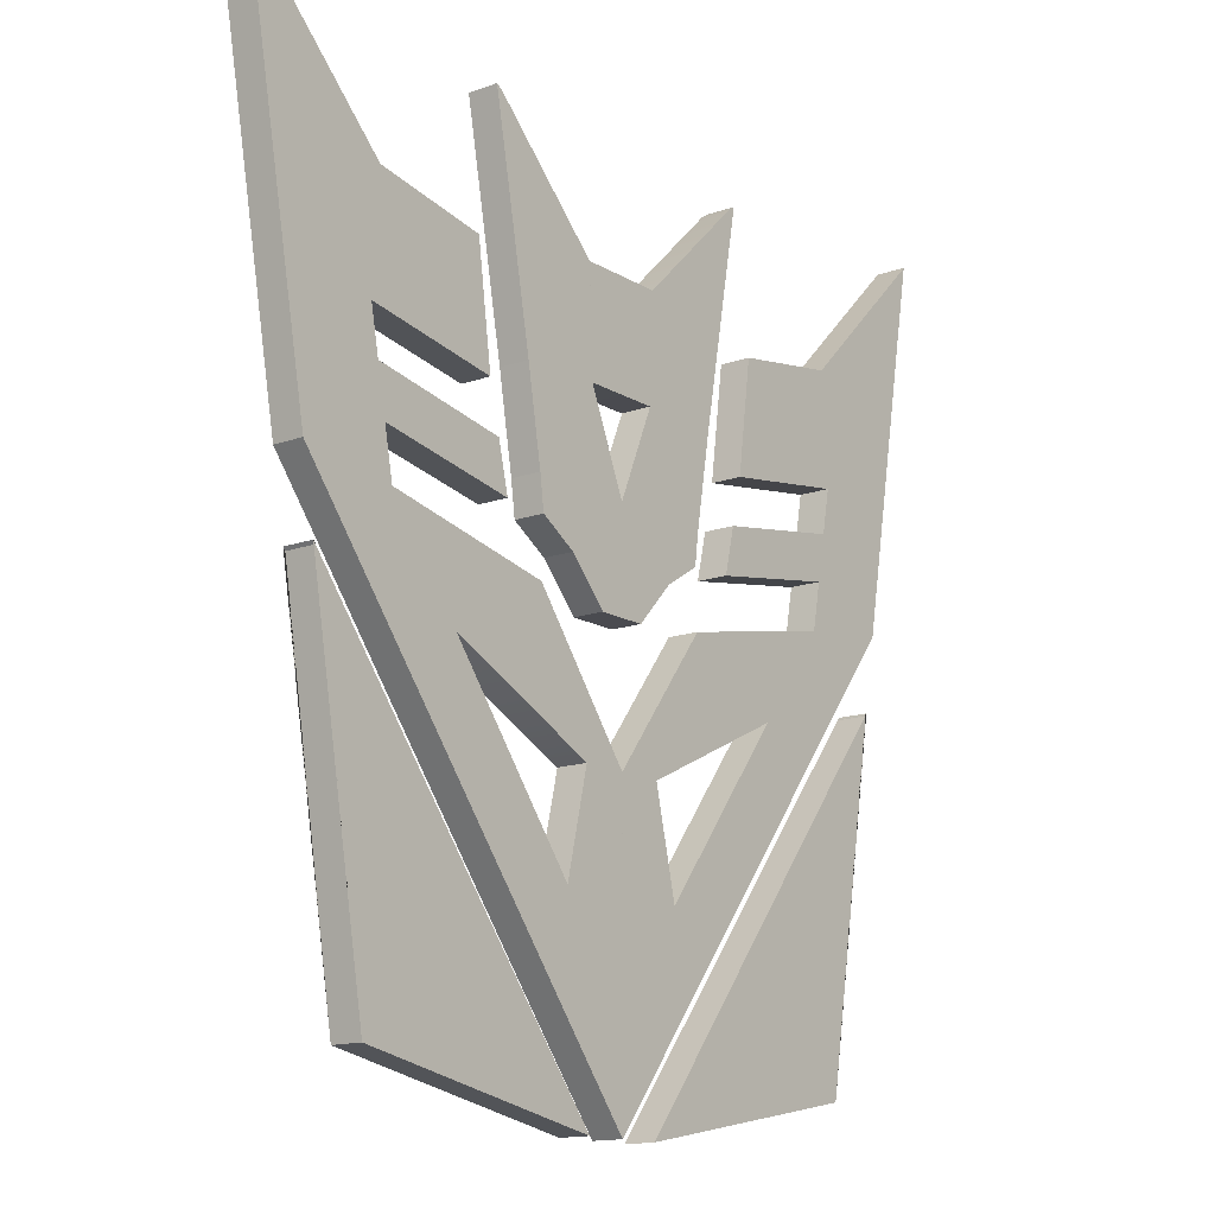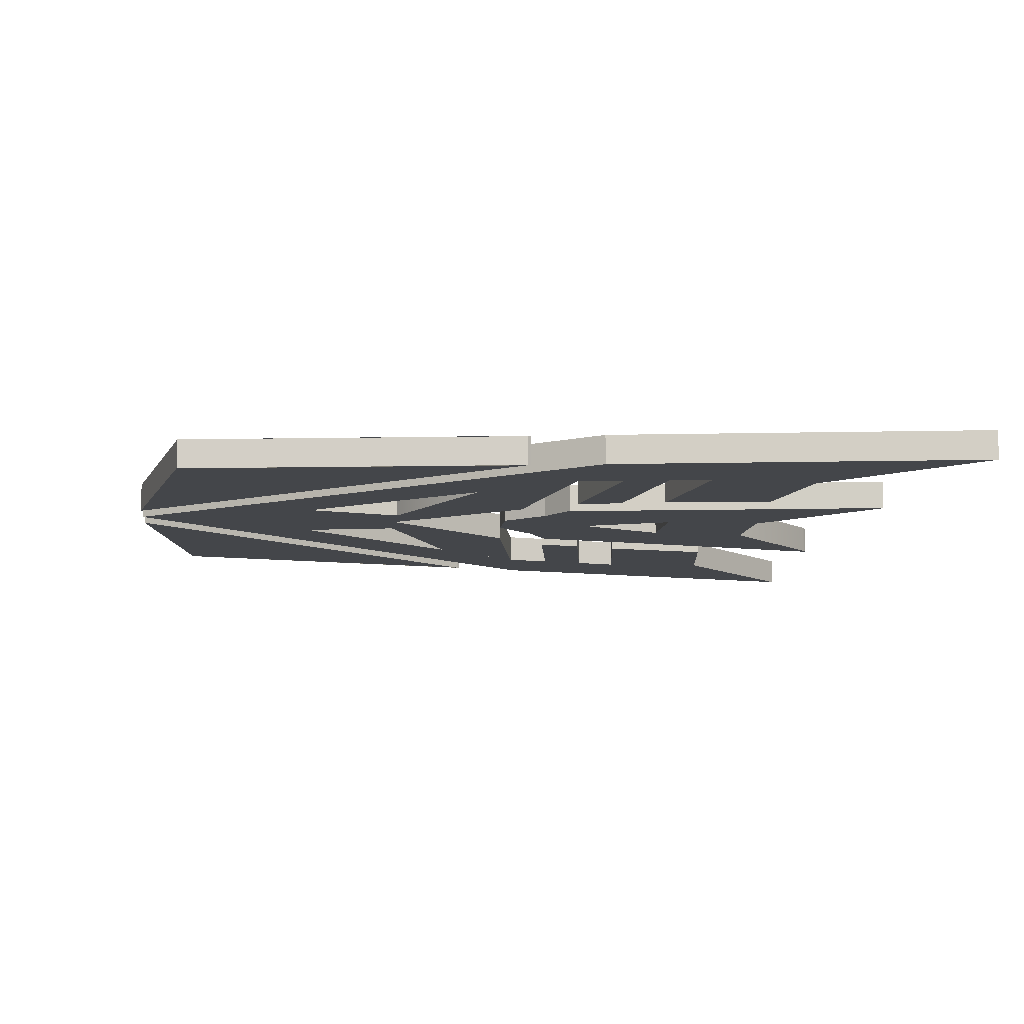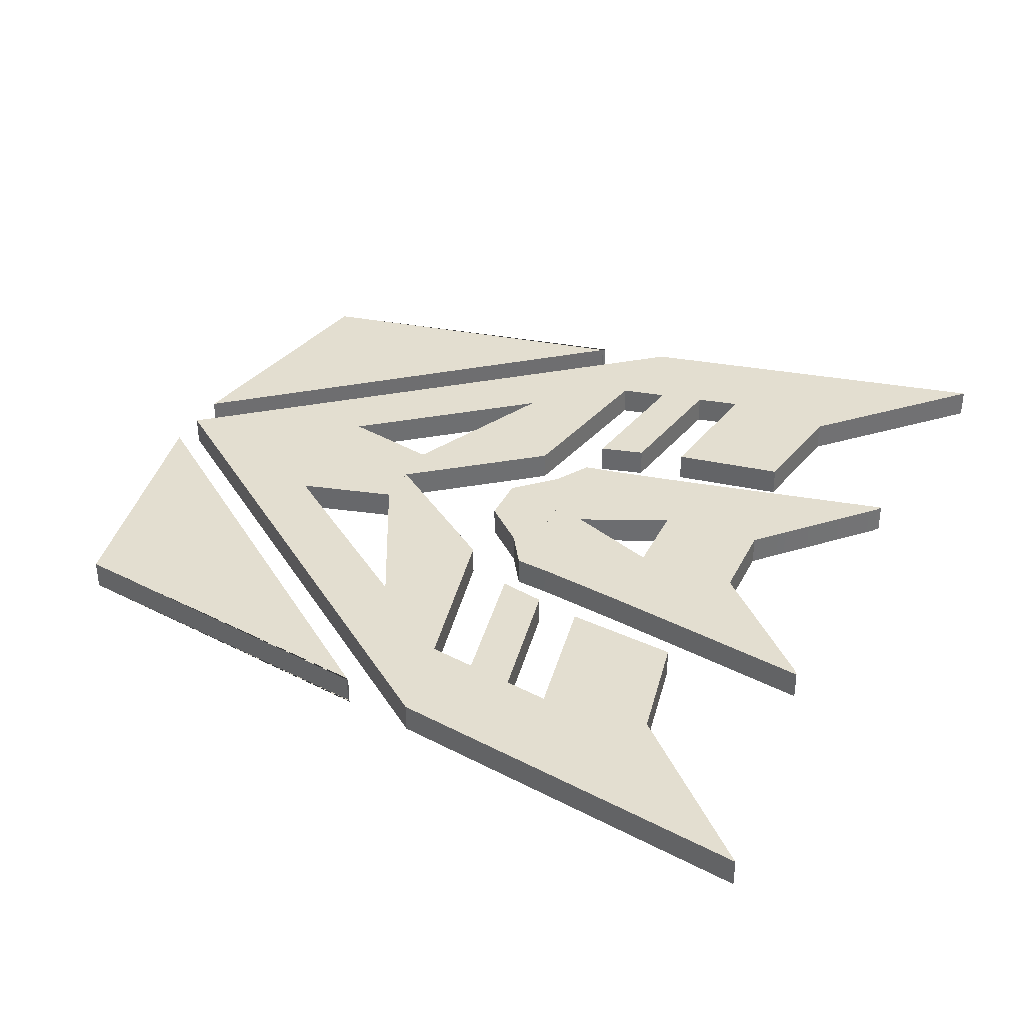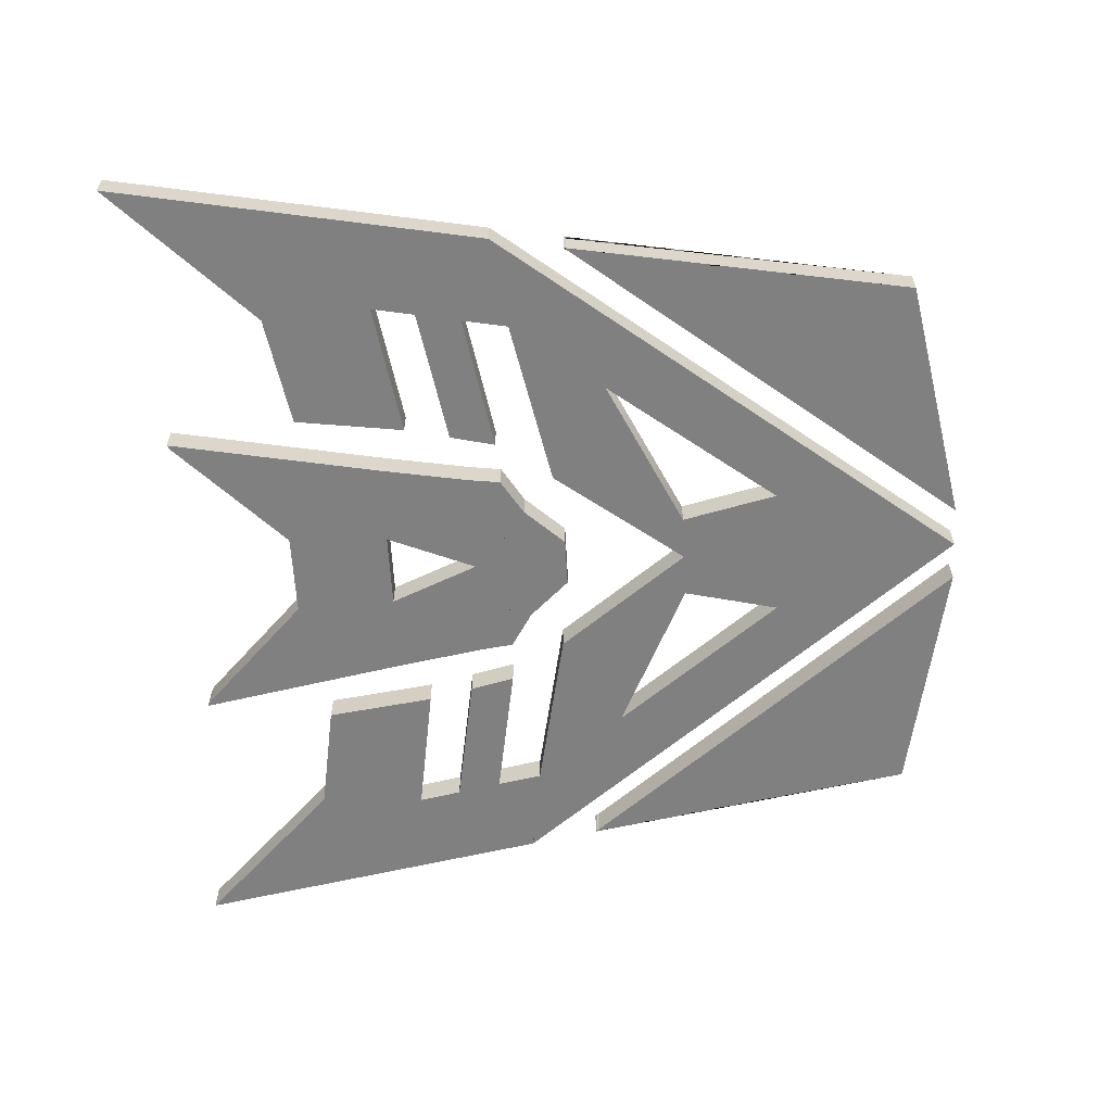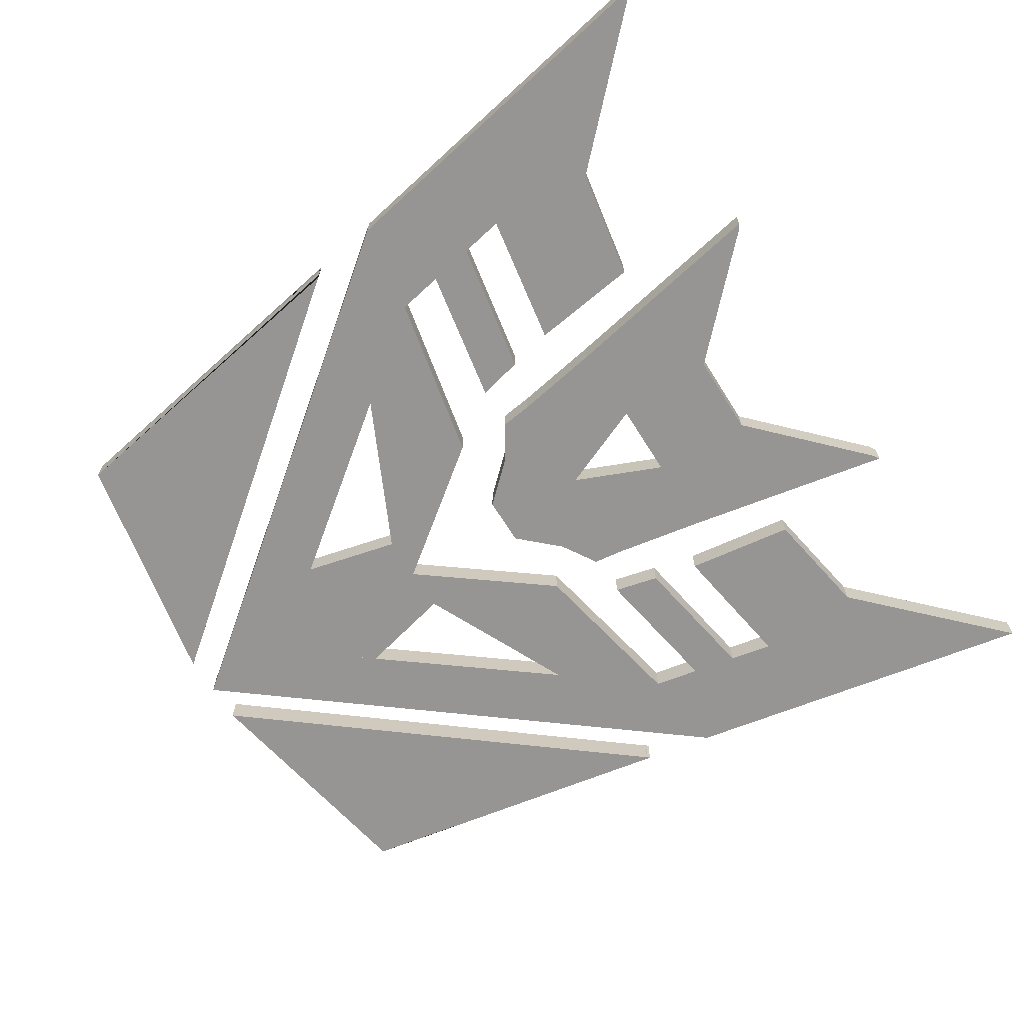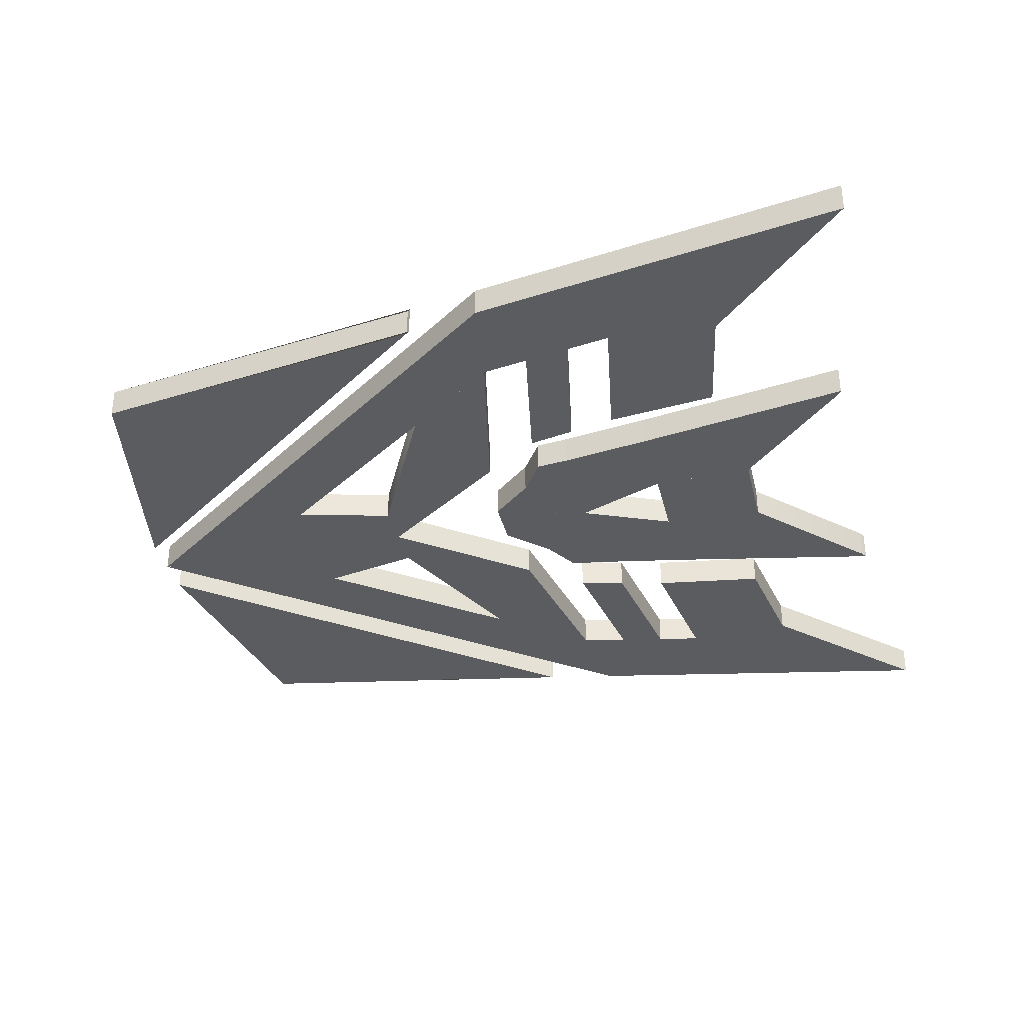
<metadata>
{"format":"obj","ext":"obj","renderer":"f3d","projection":"perspective","resolution":1024,"background":"white","views":[{"elev":-14.6,"azim":127.8,"up":"+Y"},{"elev":-9.8,"azim":82.8,"up":"+Z"},{"elev":35.9,"azim":113.9,"up":"+Z"},{"elev":-60.0,"azim":-86.9,"up":"+Z"},{"elev":-67.5,"azim":122.1,"up":"+Z"},{"elev":-34.9,"azim":102.8,"up":"+Z"}]}
</metadata>
<code>
g default
v -10.27 8.165 1
v -13.48 8.763 1
v -14.97 16.75 1
v -10.04 11.9 1
v -4.892 4.282 1
v -9.679 5.118 1
v -9.979 6.672 1
v -5.265 5.85 1
v -5.638 7.418 1
v -10.27 8.165 1
v -10.04 11.9 1
v -6.161 11.23 1
v -9.372 3.535 1
v -12.58 3.983 1
v -13.48 8.763 1
v -10.27 8.165 1
v 0 -11.92 1
v -12.58 3.983 1
v -9.372 3.535 1
v 0 -8.548 1
v 0 -8.548 1
v -2.327 -5.548 1
v -1.531 -2.215 1
v 2e-05 -2.215 1
v -1.531 -2.215 1
v -3.473 2.34 1
v -3.473 2.34 1
v 2e-05 -2.215 1
v -1.531 -2.215 1
v -6.882 0.3237 1
v -9.372 3.535 1
v -3.473 2.34 1
v -1.447 11.93 1
v -4.742 11.86 1
v -5.489 15.78 1
v -5.265 15.63 1
v 0.002301 8.425 1
v -1.307 8.426 1
v -1.447 11.93 1
v -1e-05 11.93 1
v -1.307 8.426 1
v -4.07 8.315 1
v -4.742 11.86 1
v -1.447 11.93 1
v -2e-06 5.327 1
v -3.547 5.327 1
v -4.07 8.315 1
v -1.307 8.426 1
v -2e-06 4.207 1
v -3.398 4.207 1
v -3.547 5.327 1
v -2e-06 5.327 1
v -2e-06 3.432 1
v -2.145 3.434 1
v -3.398 4.207 1
v -2e-06 4.207 1
v 0.000263 2.041 1
v -0.8483 2.041 1
v -2.145 3.434 1
v -2e-06 3.432 1
v -10.04 -10.28 1
v -12.06 1.444 1
v -12.14 1.519 1
v -1.382 -11.92 1
v -10.27 8.165 -0
v -13.48 8.763 -0
v -14.97 16.75 -0
v -10.04 11.9 -0
v -4.892 4.282 -0
v -9.679 5.118 -0
v -9.979 6.672 -0
v -5.265 5.85 -0
v -5.638 7.418 -0
v -10.27 8.165 -0
v -10.04 11.9 -0
v -6.161 11.23 -0
v -9.372 3.535 -0
v -12.58 3.983 -0
v -13.48 8.763 -0
v -10.27 8.165 -0
v 0 -11.92 0
v -12.58 3.983 0
v -9.372 3.535 0
v 0 -8.548 0
v -0 -8.548 -0
v -2.327 -5.548 -0
v -1.531 -2.215 -0
v 2e-05 -2.215 -0
v -1.531 -2.215 0
v -3.473 2.34 0
v -3.473 2.34 0
v 2e-05 -2.215 0
v -1.531 -2.215 -0
v -6.882 0.3237 -0
v -9.372 3.535 -0
v -3.473 2.34 -0
v -1.447 11.93 -0
v -4.742 11.86 -0
v -5.489 15.78 -0
v -5.265 15.63 -0
v 0.002301 8.425 0
v -1.307 8.426 -0
v -1.447 11.93 -0
v -1e-05 11.93 0
v -1.307 8.426 -0
v -4.07 8.315 -0
v -4.742 11.86 -0
v -1.447 11.93 -0
v -2e-06 5.327 0
v -3.547 5.327 -0
v -4.07 8.315 -0
v -1.307 8.426 -0
v -2e-06 4.207 0
v -3.398 4.207 -0
v -3.547 5.327 -0
v -2e-06 5.327 0
v -2e-06 3.432 0
v -2.145 3.434 -0
v -3.398 4.207 -0
v -2e-06 4.207 0
v 0.000263 2.041 0
v -0.8483 2.041 0
v -2.145 3.434 -0
v -2e-06 3.432 0
v -10.04 -10.28 -0
v -12.06 1.444 -0
v -12.14 1.519 -0
v -1.382 -11.92 -0
g Logo3
f 65 66 67 68
f 69 70 71 72
f 73 74 75 76
f 77 78 79 80
f 81 82 83 84
f 85 86 87 88
f 89 90 91 92
f 93 94 95 96
f 97 98 99 100
f 101 102 103 104
f 105 106 107 108
f 109 110 111 112
f 113 114 115 116
f 117 118 119 120
f 121 122 123 124
f 125 126 127 128
f 1 4 3 2
f 5 8 7 6
f 9 12 11 10
f 13 16 15 14
f 17 20 19 18
f 21 24 23 22
f 25 28 27 26
f 29 32 31 30
f 33 36 35 34
f 37 40 39 38
f 41 44 43 42
f 45 48 47 46
f 49 52 51 50
f 53 56 55 54
f 57 60 59 58
f 61 64 63 62
f 1 2 66 65
f 2 3 67 66
f 3 4 68 67
f 4 1 65 68
f 5 6 70 69
f 6 7 71 70
f 7 8 72 71
f 8 5 69 72
f 9 10 74 73
f 10 11 75 74
f 11 12 76 75
f 12 9 73 76
f 13 14 78 77
f 14 15 79 78
f 15 16 80 79
f 16 13 77 80
f 17 18 82 81
f 18 19 83 82
f 19 20 84 83
f 20 17 81 84
f 21 22 86 85
f 22 23 87 86
f 23 24 88 87
f 24 21 85 88
f 25 26 90 89
f 26 27 91 90
f 27 28 92 91
f 28 25 89 92
f 29 30 94 93
f 30 31 95 94
f 31 32 96 95
f 32 29 93 96
f 33 34 98 97
f 34 35 99 98
f 35 36 100 99
f 36 33 97 100
f 37 38 102 101
f 38 39 103 102
f 39 40 104 103
f 40 37 101 104
f 41 42 106 105
f 42 43 107 106
f 43 44 108 107
f 44 41 105 108
f 45 46 110 109
f 46 47 111 110
f 47 48 112 111
f 48 45 109 112
f 49 50 114 113
f 50 51 115 114
f 51 52 116 115
f 52 49 113 116
f 53 54 118 117
f 54 55 119 118
f 55 56 120 119
f 56 53 117 120
f 57 58 122 121
f 58 59 123 122
f 59 60 124 123
f 60 57 121 124
f 61 62 126 125
f 62 63 127 126
f 63 64 128 127
f 64 61 125 128
g default
v 10.27 8.165 0
v 13.48 8.763 0
v 14.97 16.75 0
v 10.04 11.9 0
v 4.892 4.282 0
v 9.679 5.118 0
v 9.979 6.672 0
v 5.265 5.85 0
v 5.638 7.418 0
v 10.27 8.165 0
v 10.04 11.9 0
v 6.161 11.23 0
v 9.372 3.535 0
v 12.58 3.983 0
v 13.48 8.763 0
v 10.27 8.165 0
v 0 -11.92 0
v 12.58 3.983 0
v 9.372 3.535 0
v 0 -8.548 0
v 0 -8.548 0
v 2.327 -5.548 0
v 1.531 -2.215 0
v -2e-05 -2.215 0
v 1.531 -2.215 0
v 3.473 2.34 0
v 3.473 2.34 0
v -2e-05 -2.215 0
v 1.531 -2.215 0
v 6.882 0.3237 0
v 9.372 3.535 0
v 3.473 2.34 0
v 1.447 11.93 0
v 4.742 11.86 0
v 5.489 15.78 0
v 5.265 15.63 0
v -0.002301 8.425 0
v 1.307 8.426 0
v 1.447 11.93 0
v 1e-05 11.93 0
v 1.307 8.426 0
v 4.07 8.315 0
v 4.742 11.86 0
v 1.447 11.93 0
v 2e-06 5.327 0
v 3.547 5.327 0
v 4.07 8.315 0
v 1.307 8.426 0
v 2e-06 4.207 0
v 3.398 4.207 0
v 3.547 5.327 0
v 2e-06 5.327 0
v 2e-06 3.432 0
v 2.145 3.434 0
v 3.398 4.207 0
v 2e-06 4.207 0
v -0.000263 2.041 0
v 0.8483 2.041 0
v 2.145 3.434 0
v 2e-06 3.432 0
v 10.04 -10.28 0
v 12.06 1.444 0
v 12.14 1.519 0
v 1.382 -11.92 0
v 10.27 8.165 1
v 13.48 8.763 1
v 14.97 16.75 1
v 10.04 11.9 1
v 4.892 4.282 1
v 9.679 5.118 1
v 9.979 6.672 1
v 5.265 5.85 1
v 5.638 7.418 1
v 10.27 8.165 1
v 10.04 11.9 1
v 6.161 11.23 1
v 9.372 3.535 1
v 12.58 3.983 1
v 13.48 8.763 1
v 10.27 8.165 1
v -0 -11.92 1
v 12.58 3.983 1
v 9.372 3.535 1
v -0 -8.548 1
v 0 -8.548 1
v 2.327 -5.548 1
v 1.531 -2.215 1
v -2e-05 -2.215 1
v 1.531 -2.215 1
v 3.473 2.34 1
v 3.473 2.34 1
v -2e-05 -2.215 1
v 1.531 -2.215 1
v 6.882 0.3237 1
v 9.372 3.535 1
v 3.473 2.34 1
v 1.447 11.93 1
v 4.742 11.86 1
v 5.489 15.78 1
v 5.265 15.63 1
v -0.002301 8.425 1
v 1.307 8.426 1
v 1.447 11.93 1
v 1e-05 11.93 1
v 1.307 8.426 1
v 4.07 8.315 1
v 4.742 11.86 1
v 1.447 11.93 1
v 2e-06 5.327 1
v 3.547 5.327 1
v 4.07 8.315 1
v 1.307 8.426 1
v 2e-06 4.207 1
v 3.398 4.207 1
v 3.547 5.327 1
v 2e-06 5.327 1
v 2e-06 3.432 1
v 2.145 3.434 1
v 3.398 4.207 1
v 2e-06 4.207 1
v -0.000263 2.041 1
v 0.8483 2.041 1
v 2.145 3.434 1
v 2e-06 3.432 1
v 10.04 -10.28 1
v 12.06 1.444 1
v 12.14 1.519 1
v 1.382 -11.92 1
g Logo4
f 193 194 195 196
f 197 198 199 200
f 201 202 203 204
f 205 206 207 208
f 209 210 211 212
f 213 214 215 216
f 217 218 219 220
f 221 222 223 224
f 225 226 227 228
f 229 230 231 232
f 233 234 235 236
f 237 238 239 240
f 241 242 243 244
f 245 246 247 248
f 249 250 251 252
f 253 254 255 256
f 129 132 131 130
f 133 136 135 134
f 137 140 139 138
f 141 144 143 142
f 145 148 147 146
f 149 152 151 150
f 153 156 155 154
f 157 160 159 158
f 161 164 163 162
f 165 168 167 166
f 169 172 171 170
f 173 176 175 174
f 177 180 179 178
f 181 184 183 182
f 185 188 187 186
f 189 192 191 190
f 129 130 194 193
f 130 131 195 194
f 131 132 196 195
f 132 129 193 196
f 133 134 198 197
f 134 135 199 198
f 135 136 200 199
f 136 133 197 200
f 137 138 202 201
f 138 139 203 202
f 139 140 204 203
f 140 137 201 204
f 141 142 206 205
f 142 143 207 206
f 143 144 208 207
f 144 141 205 208
f 145 146 210 209
f 146 147 211 210
f 147 148 212 211
f 148 145 209 212
f 149 150 214 213
f 150 151 215 214
f 151 152 216 215
f 152 149 213 216
f 153 154 218 217
f 154 155 219 218
f 155 156 220 219
f 156 153 217 220
f 157 158 222 221
f 158 159 223 222
f 159 160 224 223
f 160 157 221 224
f 161 162 226 225
f 162 163 227 226
f 163 164 228 227
f 164 161 225 228
f 165 166 230 229
f 166 167 231 230
f 167 168 232 231
f 168 165 229 232
f 169 170 234 233
f 170 171 235 234
f 171 172 236 235
f 172 169 233 236
f 173 174 238 237
f 174 175 239 238
f 175 176 240 239
f 176 173 237 240
f 177 178 242 241
f 178 179 243 242
f 179 180 244 243
f 180 177 241 244
f 181 182 246 245
f 182 183 247 246
f 183 184 248 247
f 184 181 245 248
f 185 186 250 249
f 186 187 251 250
f 187 188 252 251
f 188 185 249 252
f 189 190 254 253
f 190 191 255 254
f 191 192 256 255
f 192 189 253 256

</code>
